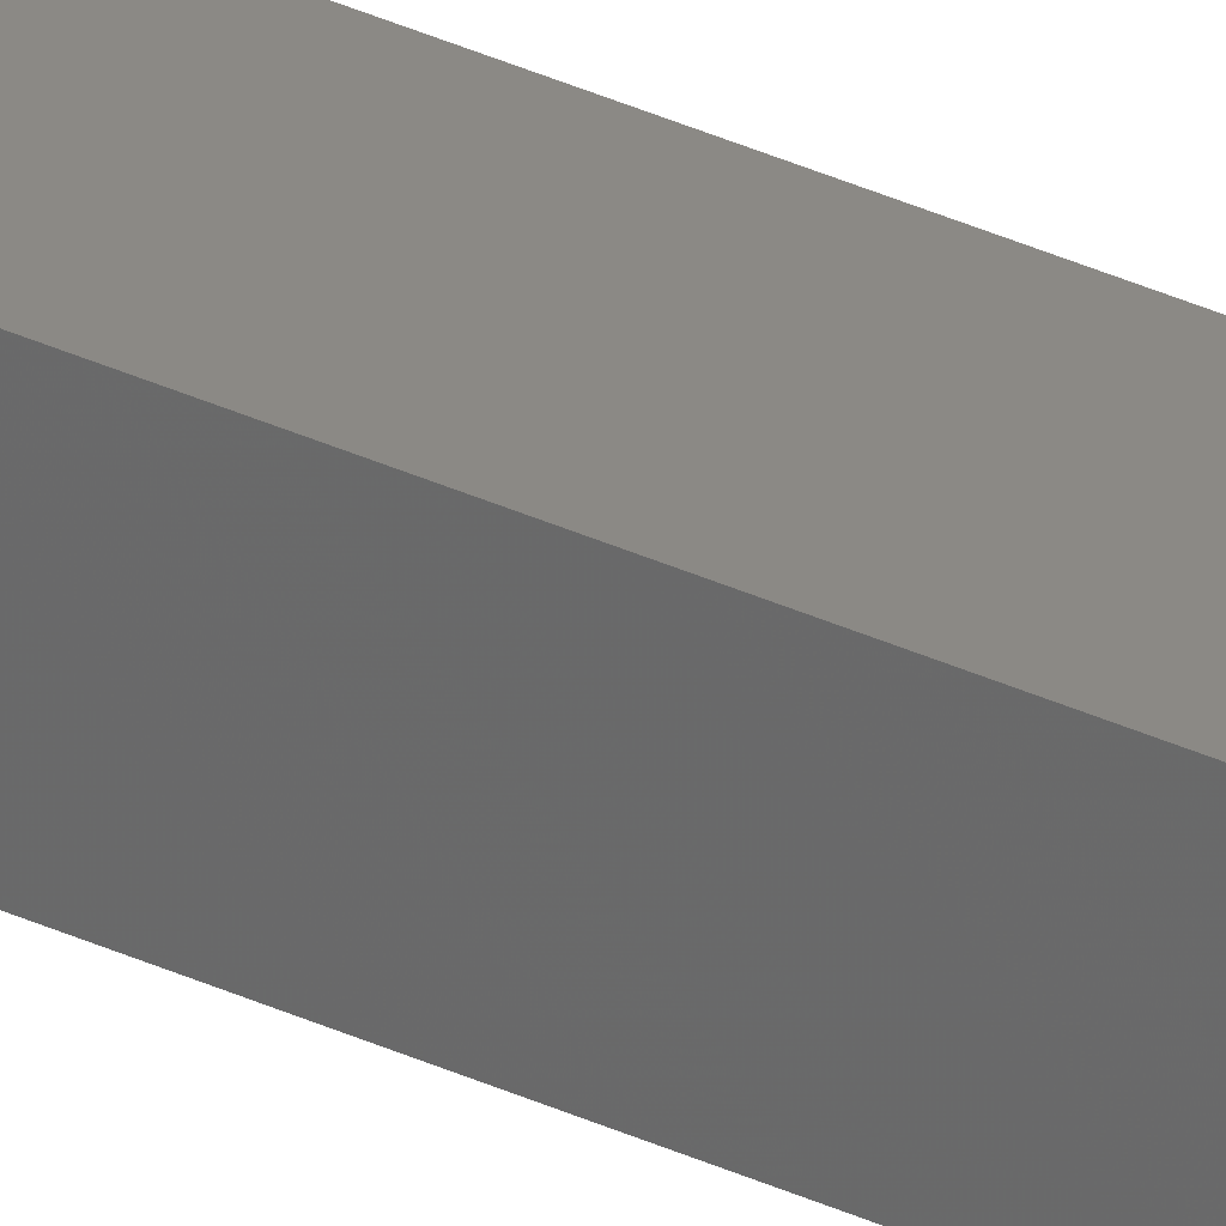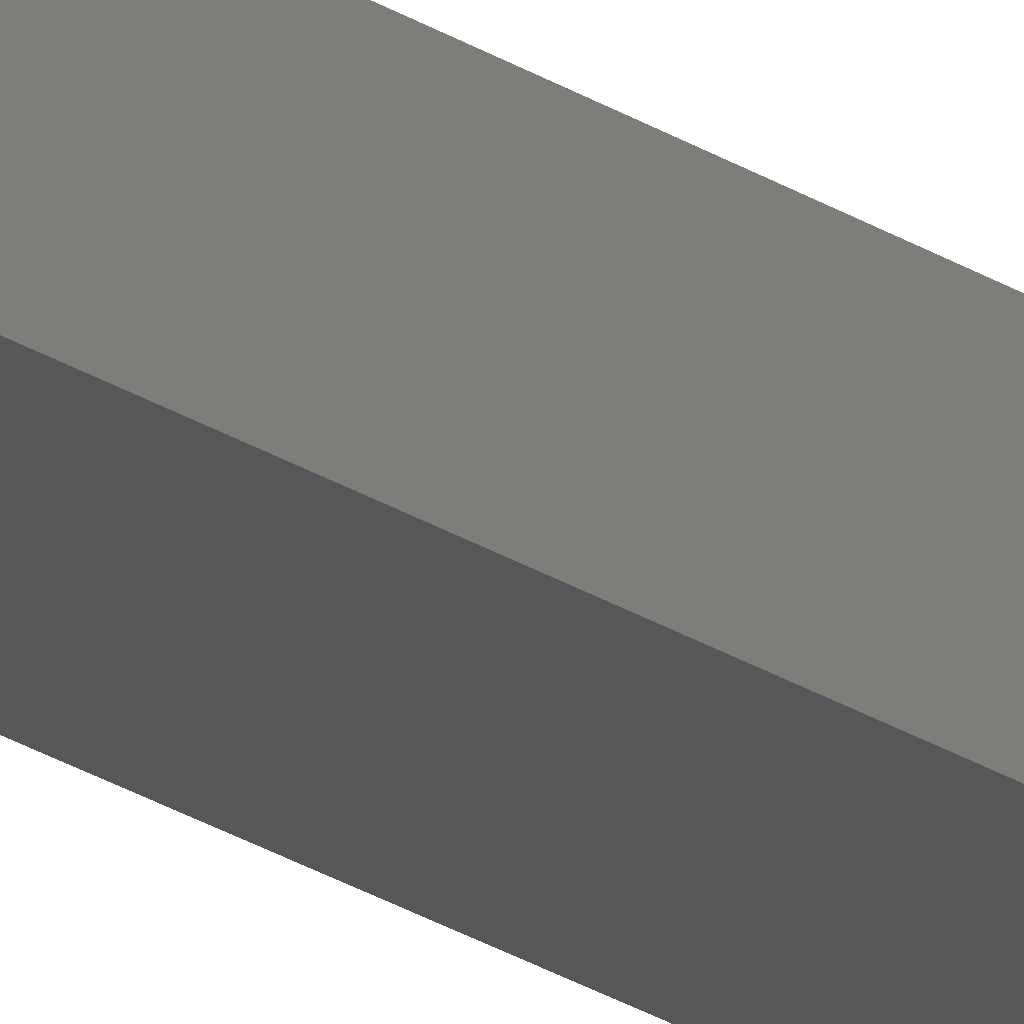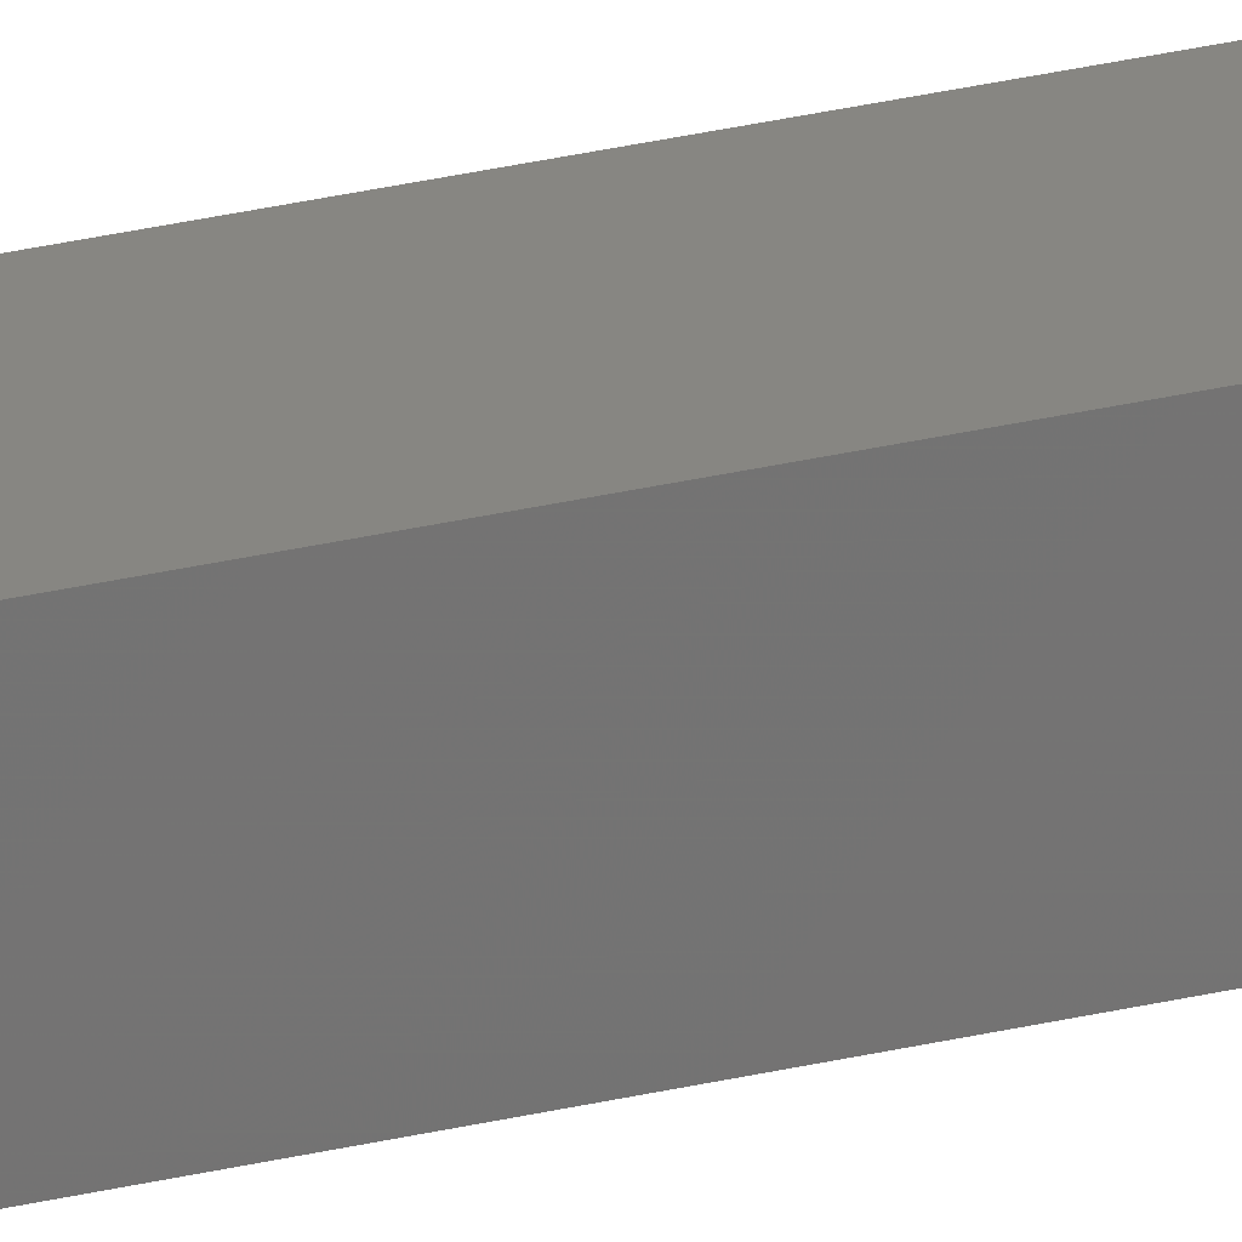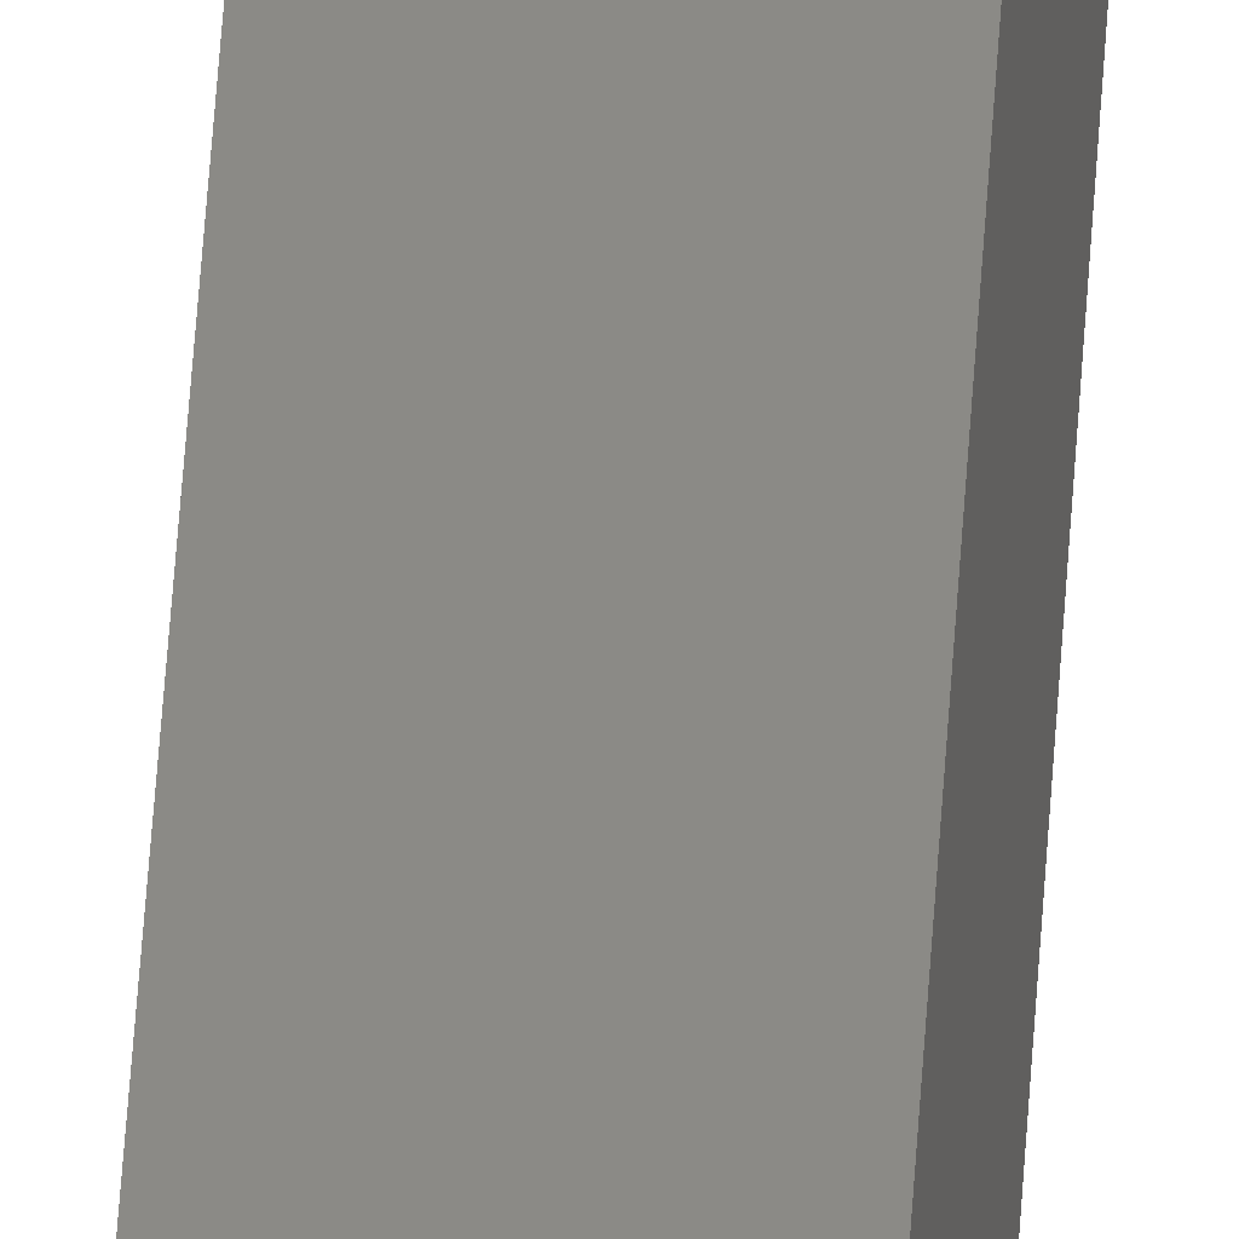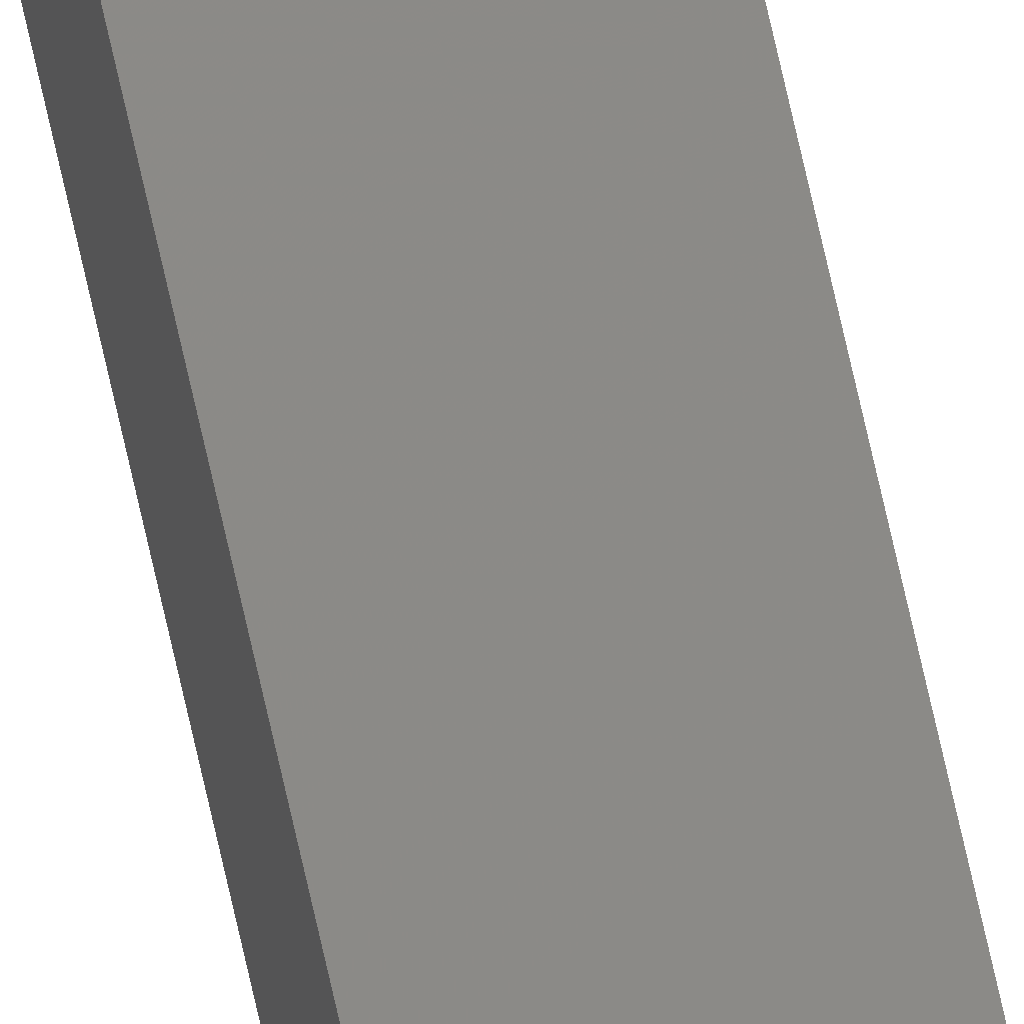
<metadata>
{"format":"stl","ext":"stl","renderer":"f3d","projection":"perspective","resolution":1024,"background":"white","views":[{"elev":34.1,"azim":122.3,"up":"+Y"},{"elev":-15.3,"azim":31.0,"up":"+Y"},{"elev":17.0,"azim":-120.9,"up":"+Y"},{"elev":33.2,"azim":2.5,"up":"+Y"},{"elev":79.4,"azim":167.0,"up":"+Y"}]}
</metadata>
<code>
# stl→obj: 16 verts, 28 faces
v 9.838 -3.855 -91.82
v 9.818 -3.857 -91.82
v 9.818 -3.857 -95.39
v 9.838 -3.855 -95.39
v 9.857 -3.853 -91.82
v 9.857 -3.853 -95.39
v 9.877 -3.851 -95.39
v 9.877 -3.851 -91.82
v 9.872 -3.801 -95.39
v 9.872 -3.801 -91.82
v 9.812 -3.807 -95.39
v 9.832 -3.805 -91.82
v 9.832 -3.805 -95.39
v 9.812 -3.807 -91.82
v 9.852 -3.803 -91.82
v 9.852 -3.803 -95.39
f 1 2 3
f 1 3 4
f 5 4 6
f 5 6 7
f 5 1 4
f 8 5 7
f 8 7 9
f 10 8 9
f 11 12 13
f 14 12 11
f 13 15 16
f 16 15 9
f 12 15 13
f 15 10 9
f 2 14 11
f 2 11 3
f 15 8 10
f 12 5 15
f 15 5 8
f 14 1 12
f 12 1 5
f 14 2 1
f 7 16 9
f 6 16 7
f 4 13 16
f 4 16 6
f 3 11 13
f 3 13 4

</code>
